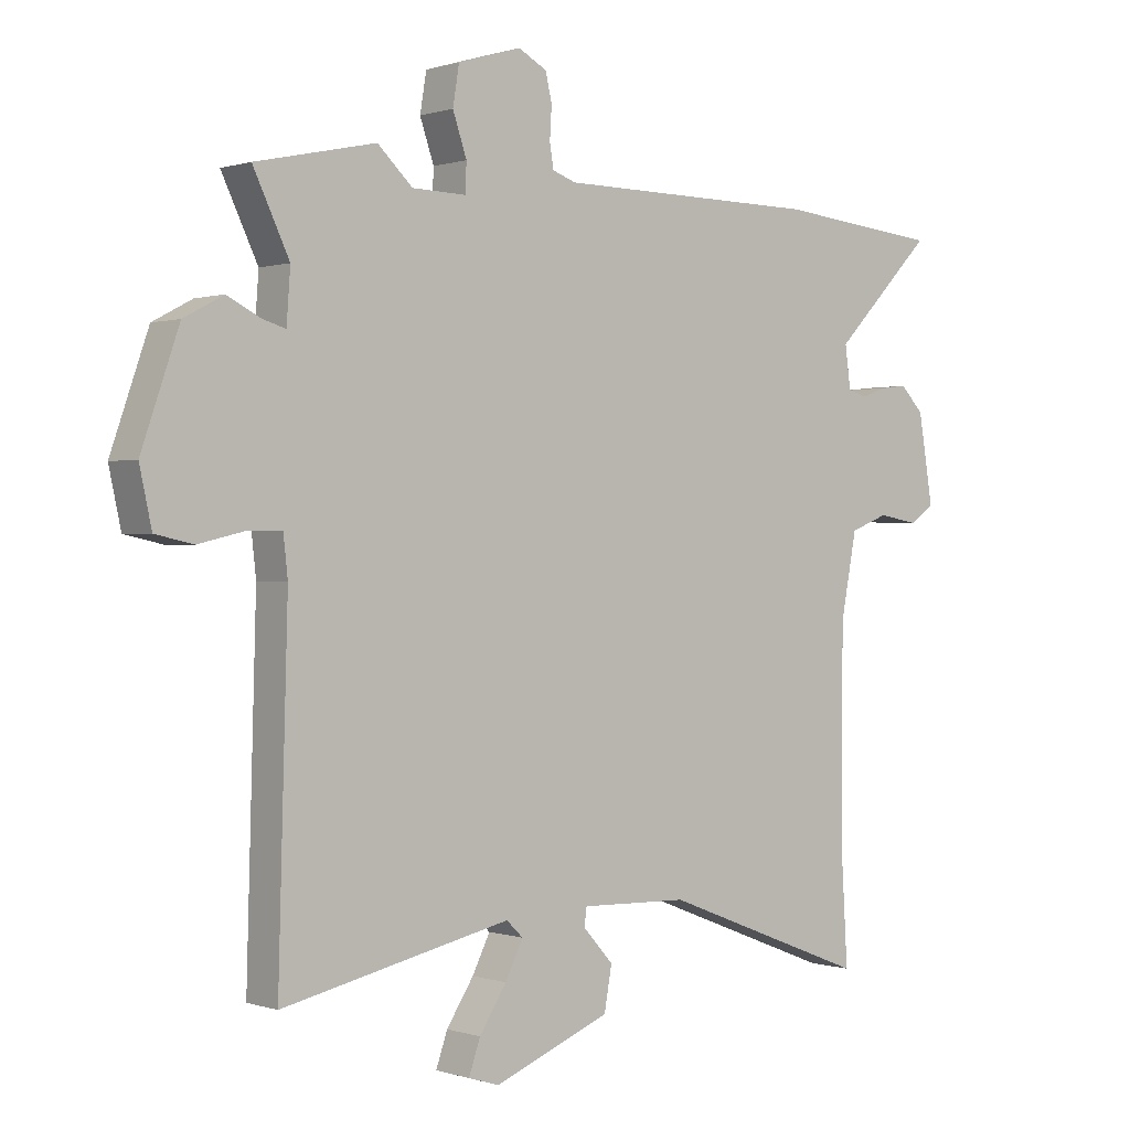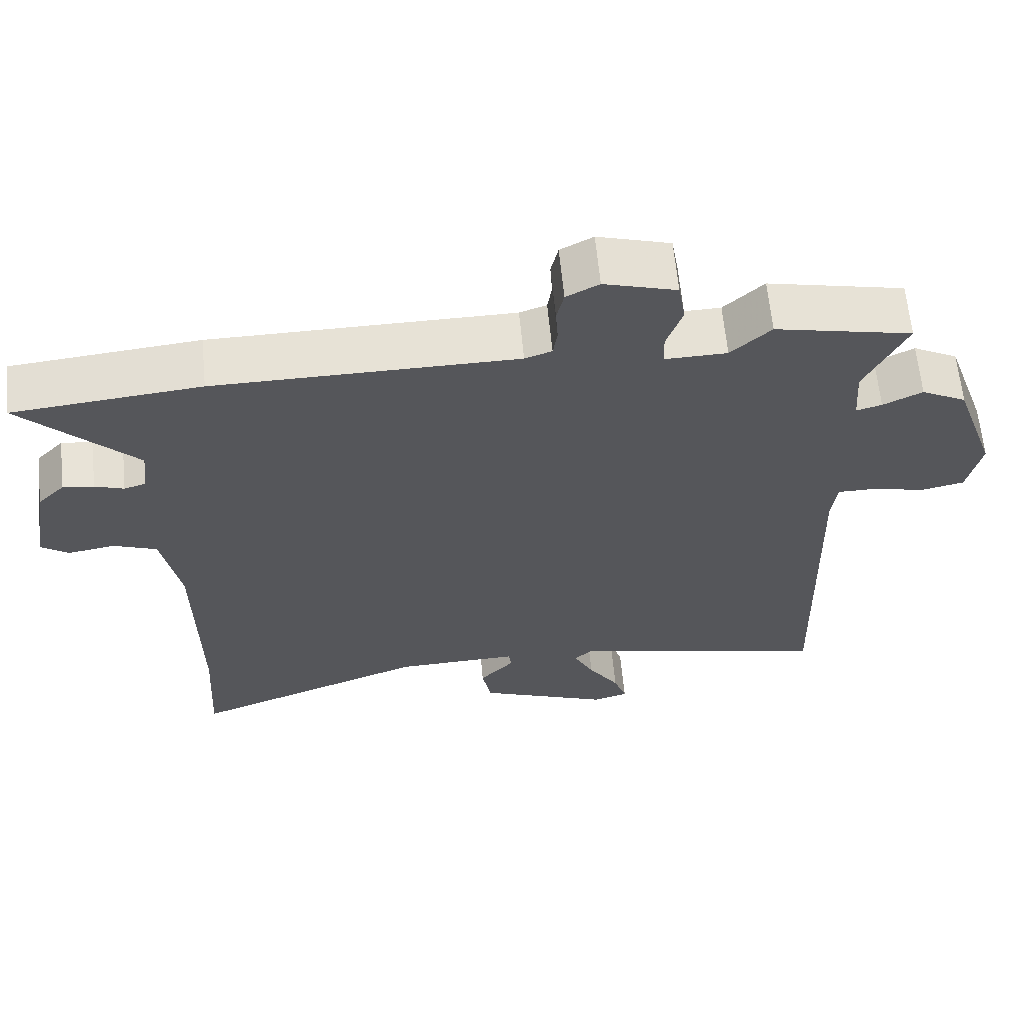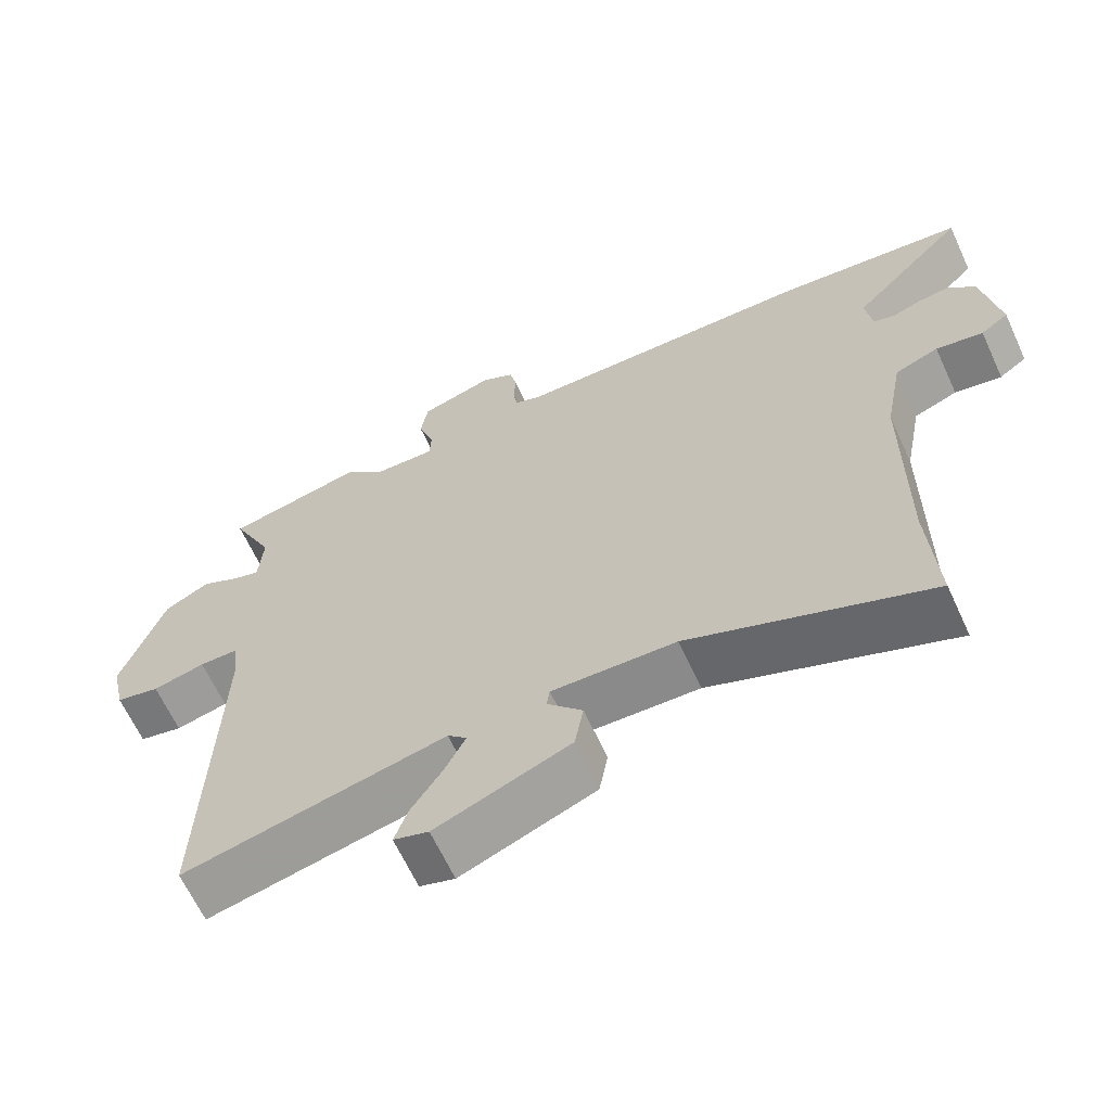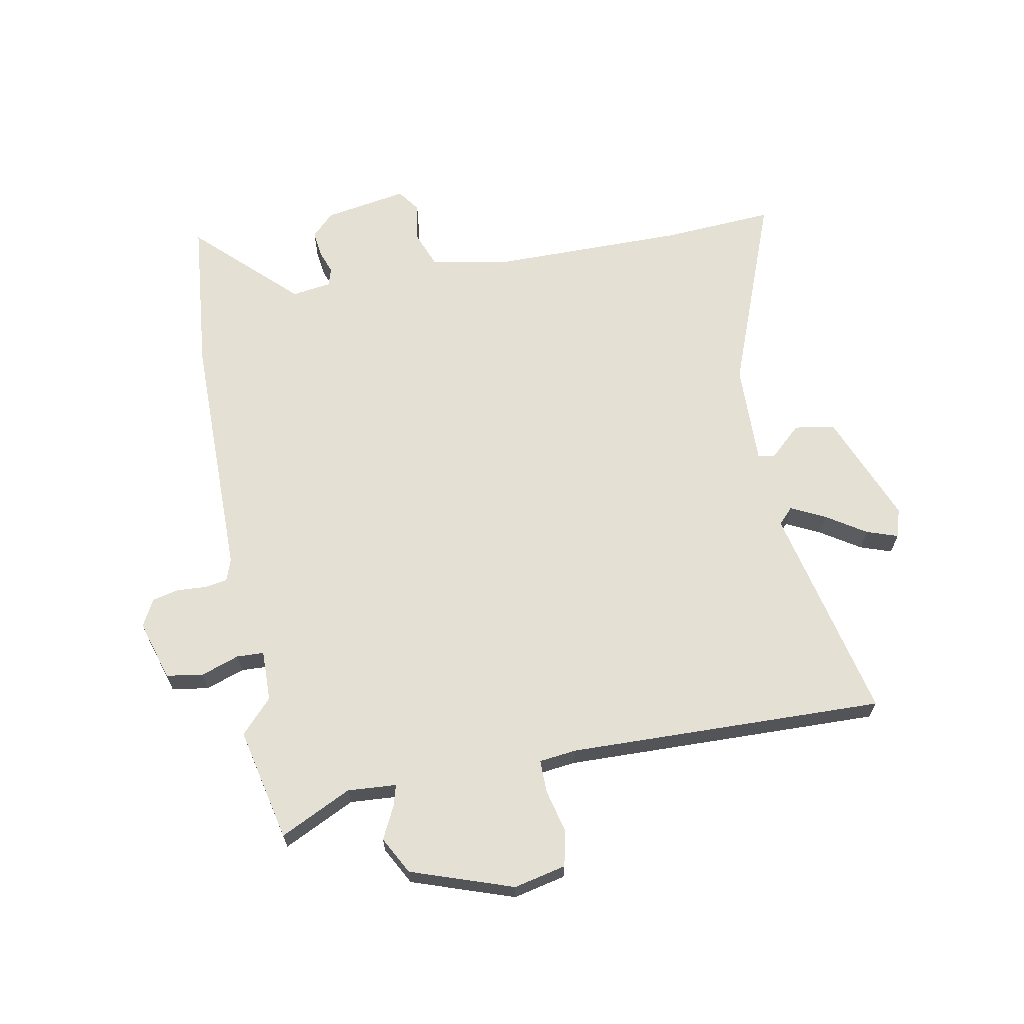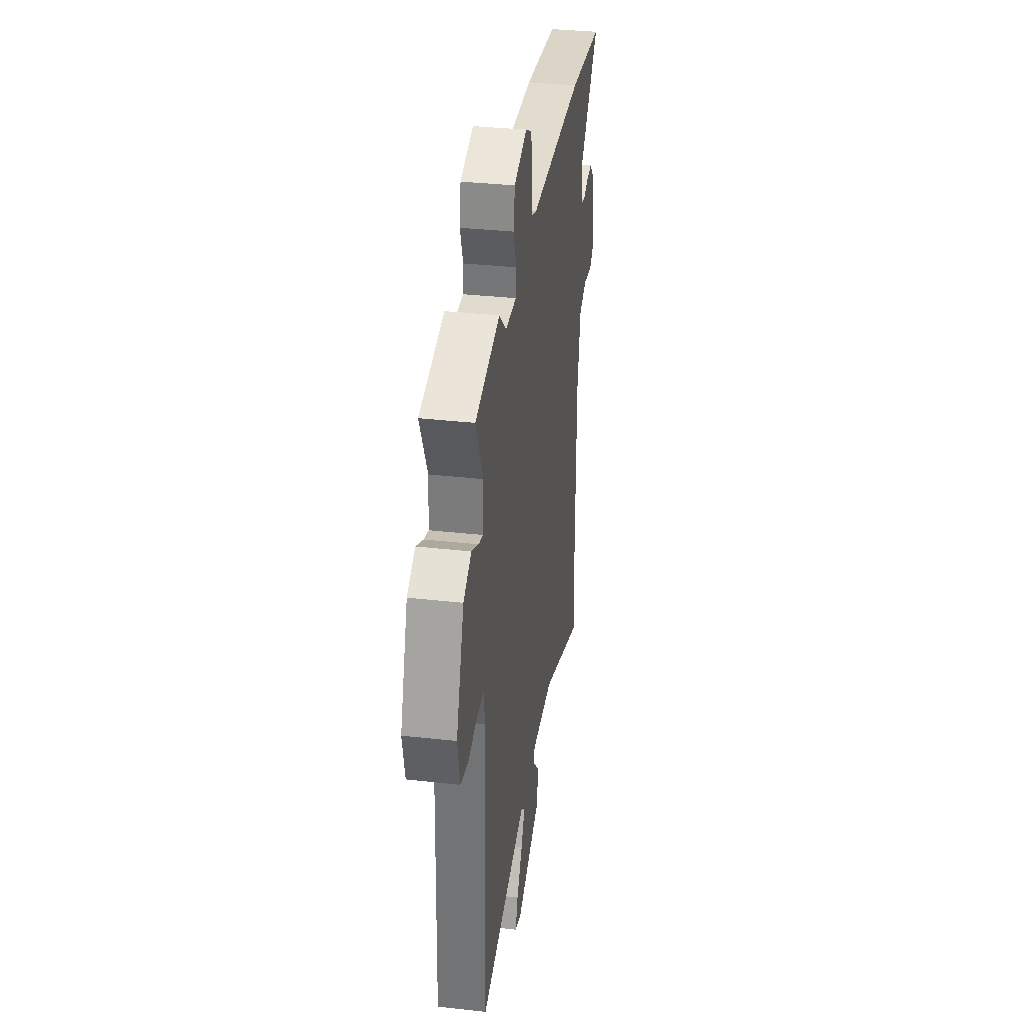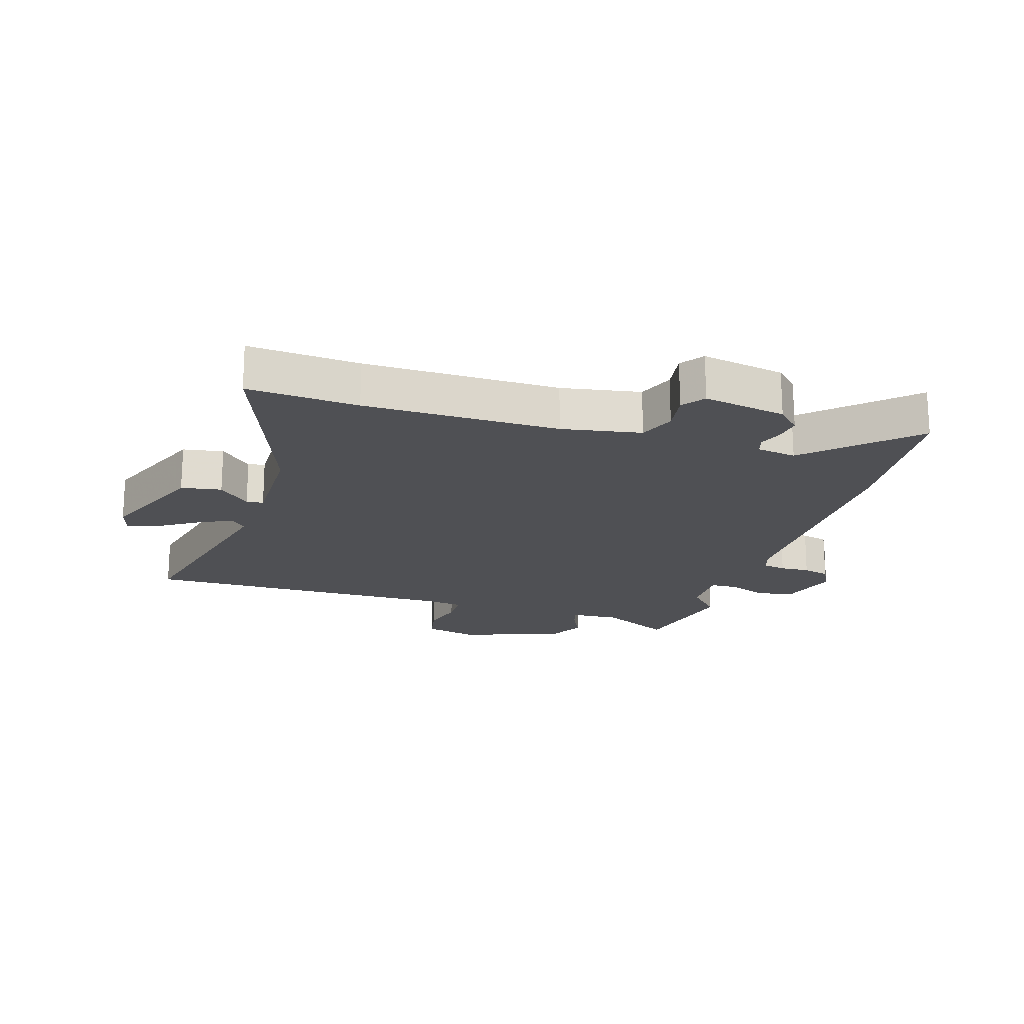
<metadata>
{"format":"obj","ext":"obj","renderer":"f3d","projection":"perspective","resolution":1024,"background":"white","views":[{"elev":0.3,"azim":140.0,"up":"+Z"},{"elev":63.3,"azim":-5.5,"up":"+Z"},{"elev":-64.5,"azim":-155.3,"up":"+Z"},{"elev":65.8,"azim":79.1,"up":"+Y"},{"elev":34.5,"azim":98.6,"up":"+Z"},{"elev":-19.2,"azim":-108.0,"up":"+Y"}]}
</metadata>
<code>
v 0.49 0.07 -0.541
v 0.13 0.07 -0.462
v 0.104 0.07 -0.487
v 0.132 0.07 -0.543
v 0.175 0.07 -0.609
v 0.193 0.07 -0.661
v 0.145 0.07 -0.676
v -0.039 0.07 -0.603
v -0.051 0.07 -0.536
v -0.003 0.07 -0.483
v -0.007 0.07 -0.455
v -0.177 0.07 -0.46
v -0.505 0.07 -0.587
v -0.494 0.07 -0.403
v -0.496 0.07 -0.08
v -0.521 0.07 0.051
v -0.581 0.07 0.074
v -0.646 0.07 0.063
v -0.684 0.07 0.09
v -0.661 0.07 0.228
v -0.624 0.07 0.266
v -0.581 0.07 0.261
v -0.541 0.07 0.247
v -0.511 0.07 0.256
v -0.502 0.07 0.322
v -0.66 0.07 0.484
v -0.401 0.07 0.51
v 0.014 0.07 0.513
v 0.051 0.07 0.526
v 0.057 0.07 0.564
v 0.054 0.07 0.613
v 0.064 0.07 0.657
v 0.109 0.07 0.681
v 0.209 0.07 0.651
v 0.219 0.07 0.59
v 0.197 0.07 0.526
v 0.199 0.07 0.481
v 0.284 0.07 0.483
v 0.339 0.07 0.535
v 0.528 0.07 0.494
v 0.471 0.07 0.375
v 0.477 0.07 0.294
v 0.512 0.07 0.304
v 0.566 0.07 0.331
v 0.628 0.07 0.298
v 0.687 0.07 0.129
v 0.668 0.07 0.042
v 0.608 0.07 0.029
v 0.536 0.07 0.046
v 0.482 0.07 0.046
v 0.475 0.07 -0.016
v 0.49 0 -0.541
v 0.13 0 -0.462
v 0.104 0 -0.487
v 0.132 0 -0.543
v 0.175 0 -0.609
v 0.193 0 -0.661
v 0.145 0 -0.676
v -0.039 0 -0.603
v -0.051 0 -0.536
v -0.003 0 -0.483
v -0.007 0 -0.455
v -0.177 0 -0.46
v -0.505 0 -0.587
v -0.494 0 -0.403
v -0.496 0 -0.08
v -0.521 0 0.051
v -0.581 0 0.074
v -0.646 0 0.063
v -0.684 0 0.09
v -0.661 0 0.228
v -0.624 0 0.266
v -0.581 0 0.261
v -0.541 0 0.247
v -0.511 0 0.256
v -0.502 0 0.322
v -0.66 0 0.484
v -0.401 0 0.51
v 0.014 0 0.513
v 0.051 0 0.526
v 0.057 0 0.564
v 0.054 0 0.613
v 0.064 0 0.657
v 0.109 0 0.681
v 0.209 0 0.651
v 0.219 0 0.59
v 0.197 0 0.526
v 0.199 0 0.481
v 0.284 0 0.483
v 0.339 0 0.535
v 0.528 0 0.494
v 0.471 0 0.375
v 0.477 0 0.294
v 0.512 0 0.304
v 0.566 0 0.331
v 0.628 0 0.298
v 0.687 0 0.129
v 0.668 0 0.042
v 0.608 0 0.029
v 0.536 0 0.046
v 0.482 0 0.046
v 0.475 0 -0.016
f 47 48 49
f 46 47 49
f 45 46 49
f 44 45 49
f 43 44 49
f 42 43 49 50
f 41 42 50 51
f 38 39 40 41
f 37 38 41 51
f 34 35 36
f 33 34 36
f 32 33 36
f 31 32 36
f 30 31 36
f 29 30 36 37
f 51 1 2
f 37 51 2
f 29 37 2
f 28 29 2
f 25 26 27 28
f 21 22 23
f 20 21 23
f 19 20 23
f 18 19 23
f 17 18 23
f 16 17 23 24
f 28 2 3
f 25 28 3
f 24 25 3
f 16 24 3
f 15 16 3
f 8 9 10
f 7 8 10
f 6 7 10
f 5 6 10
f 4 5 10
f 4 10 11
f 3 4 11
f 15 3 11
f 14 15 11 12
f 12 13 14
f 100 99 98
f 100 98 97
f 100 97 96
f 100 96 95
f 100 95 94
f 101 100 94 93
f 102 101 93 92
f 92 91 90 89
f 102 92 89 88
f 87 86 85
f 87 85 84
f 87 84 83
f 87 83 82
f 87 82 81
f 88 87 81 80
f 53 52 102
f 53 102 88
f 53 88 80
f 53 80 79
f 79 78 77 76
f 74 73 72
f 74 72 71
f 74 71 70
f 74 70 69
f 74 69 68
f 75 74 68 67
f 54 53 79
f 54 79 76
f 54 76 75
f 54 75 67
f 54 67 66
f 61 60 59
f 61 59 58
f 61 58 57
f 61 57 56
f 61 56 55
f 62 61 55
f 62 55 54
f 62 54 66
f 63 62 66 65
f 65 64 63
f 1 52 53 2
f 2 53 54 3
f 3 54 55 4
f 4 55 56 5
f 5 56 57 6
f 6 57 58 7
f 7 58 59 8
f 8 59 60 9
f 9 60 61 10
f 10 61 62 11
f 11 62 63 12
f 12 63 64 13
f 13 64 65 14
f 14 65 66 15
f 15 66 67 16
f 16 67 68 17
f 17 68 69 18
f 18 69 70 19
f 19 70 71 20
f 20 71 72 21
f 21 72 73 22
f 22 73 74 23
f 23 74 75 24
f 24 75 76 25
f 25 76 77 26
f 26 77 78 27
f 27 78 79 28
f 28 79 80 29
f 29 80 81 30
f 30 81 82 31
f 31 82 83 32
f 32 83 84 33
f 33 84 85 34
f 34 85 86 35
f 35 86 87 36
f 36 87 88 37
f 37 88 89 38
f 38 89 90 39
f 39 90 91 40
f 40 91 92 41
f 41 92 93 42
f 42 93 94 43
f 43 94 95 44
f 44 95 96 45
f 45 96 97 46
f 46 97 98 47
f 47 98 99 48
f 48 99 100 49
f 49 100 101 50
f 50 101 102 51
f 51 102 52 1

</code>
